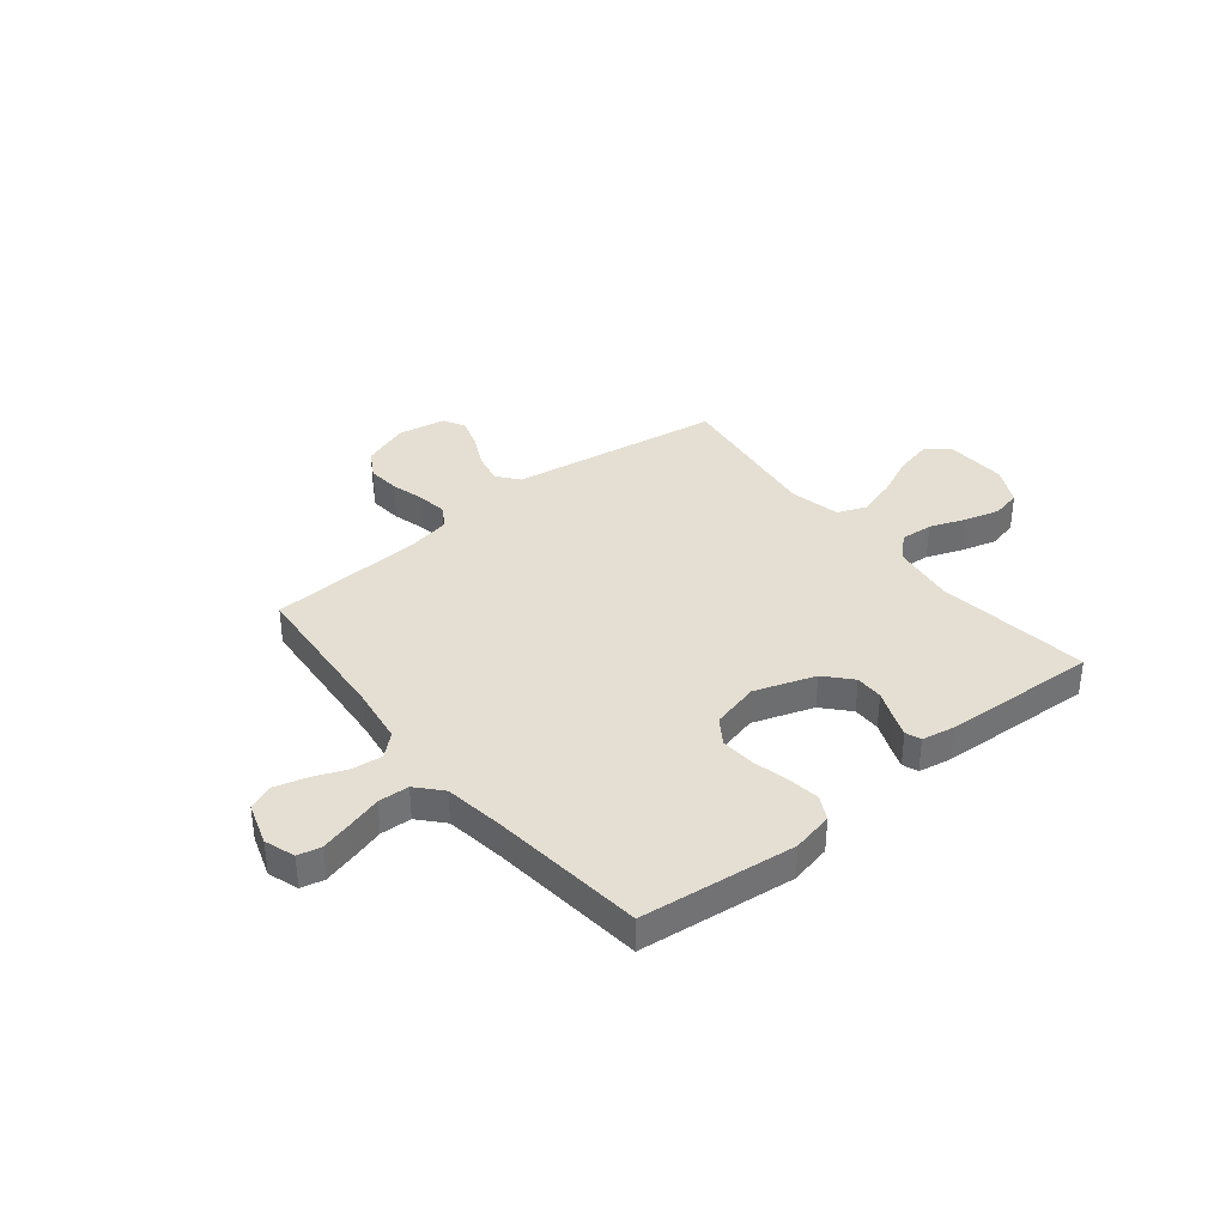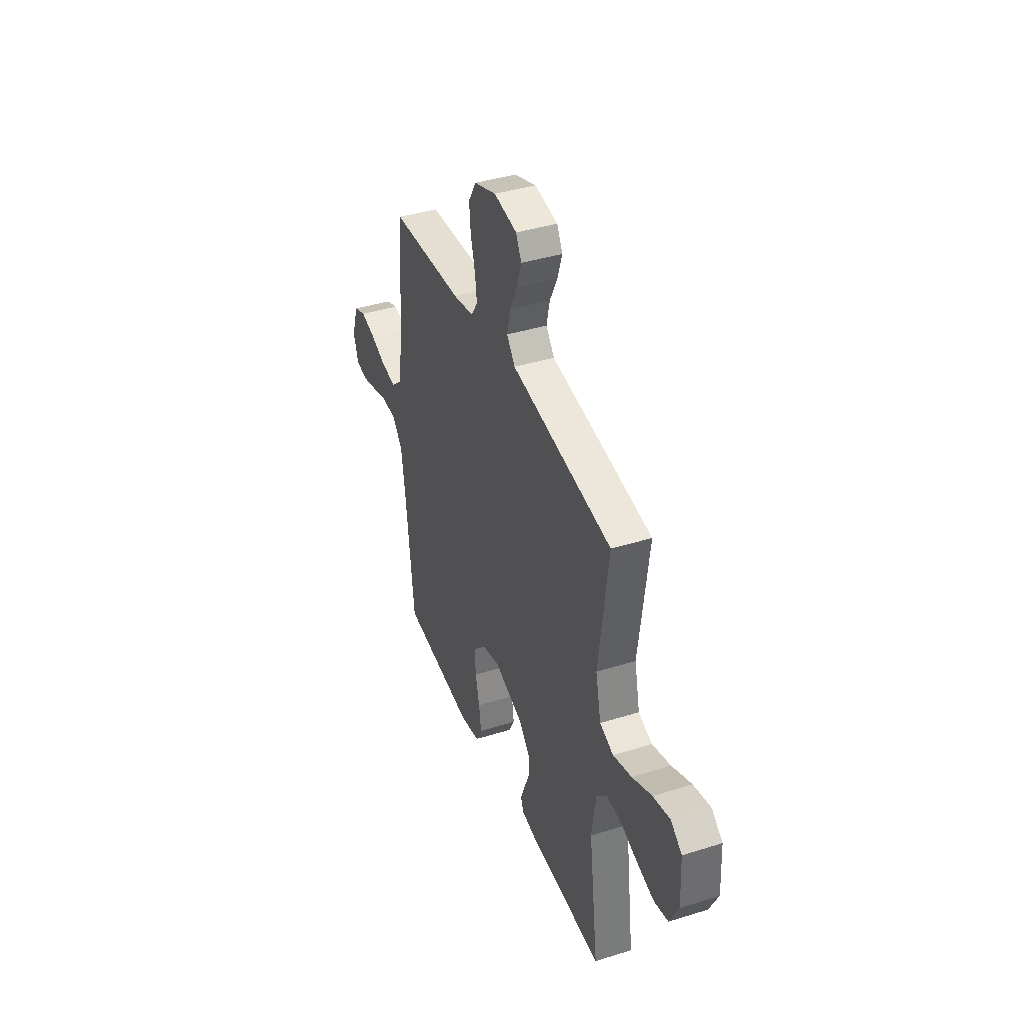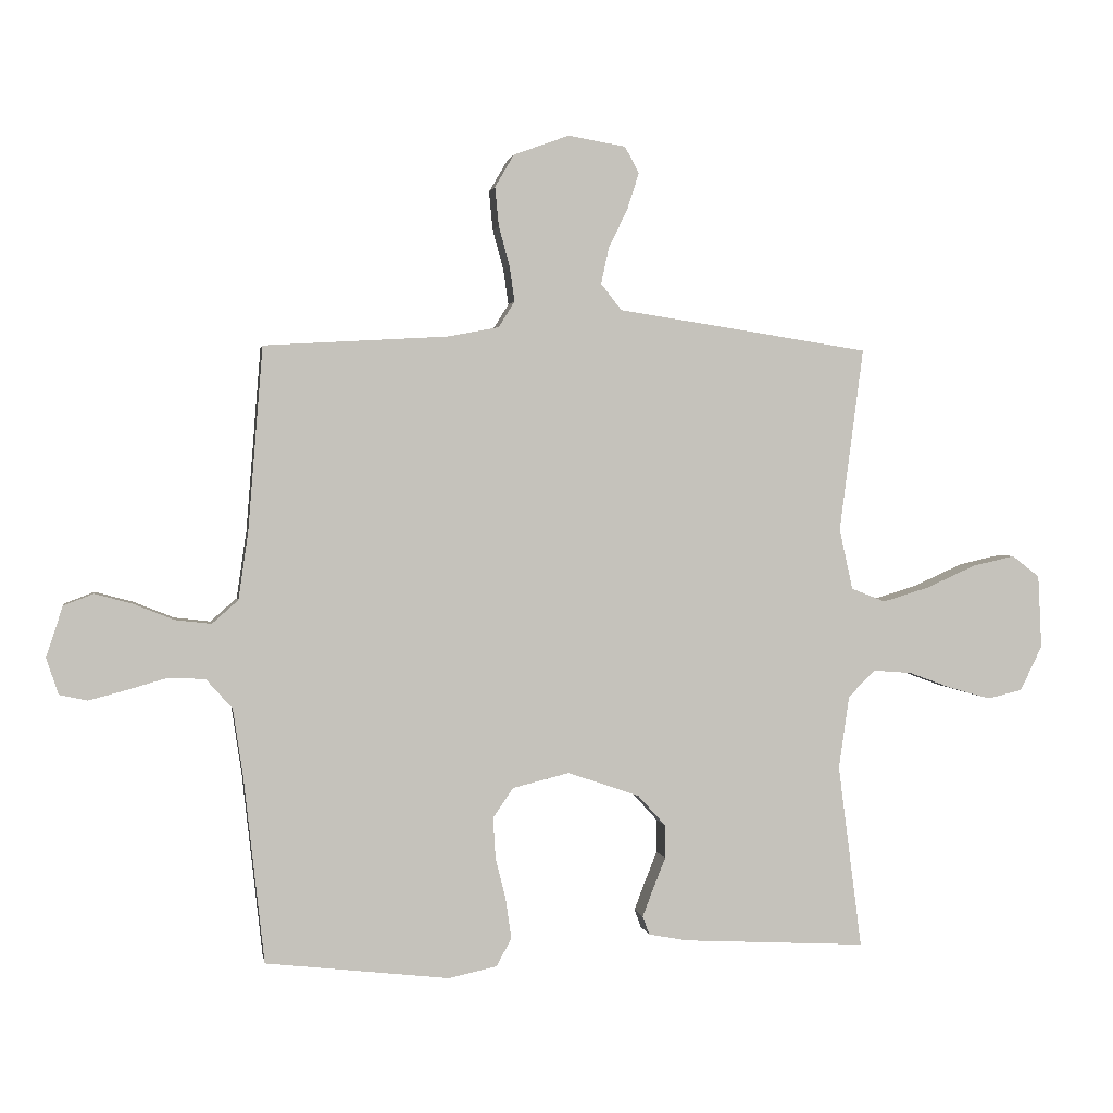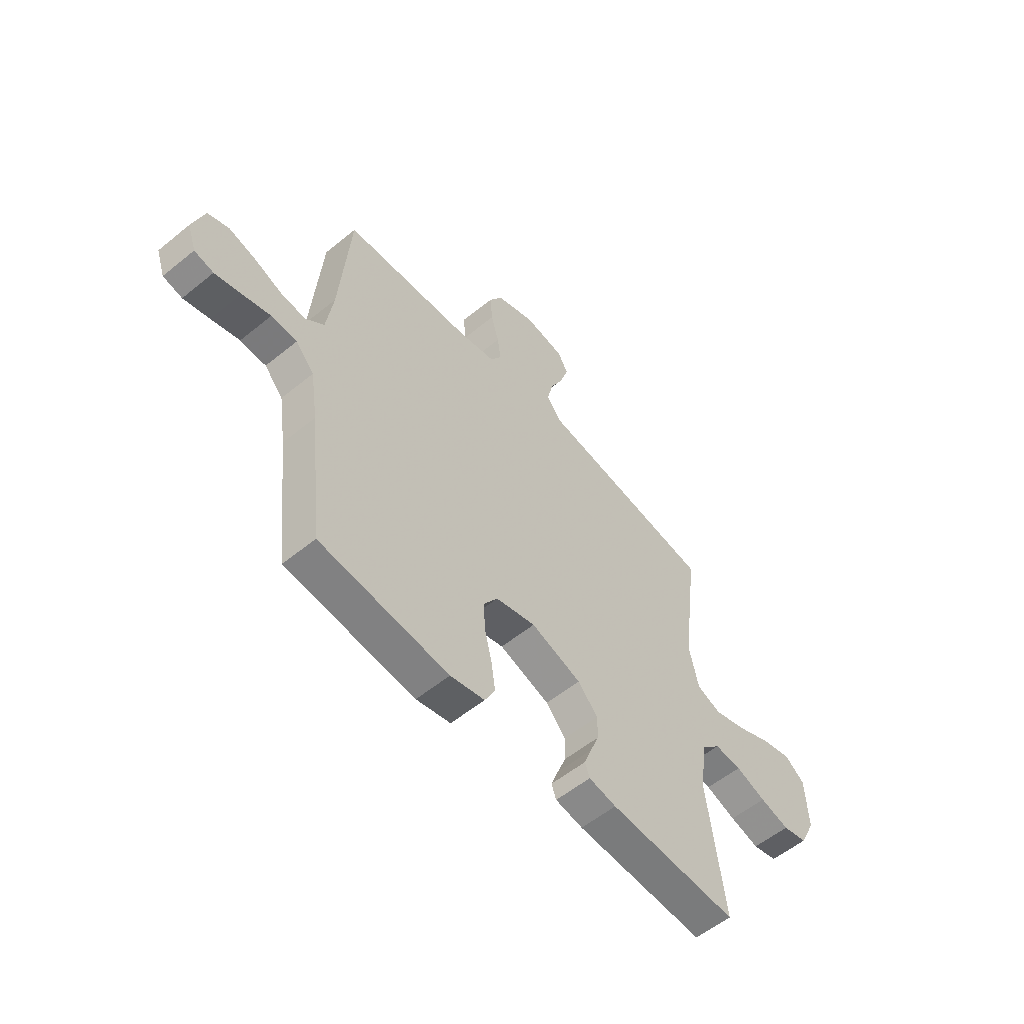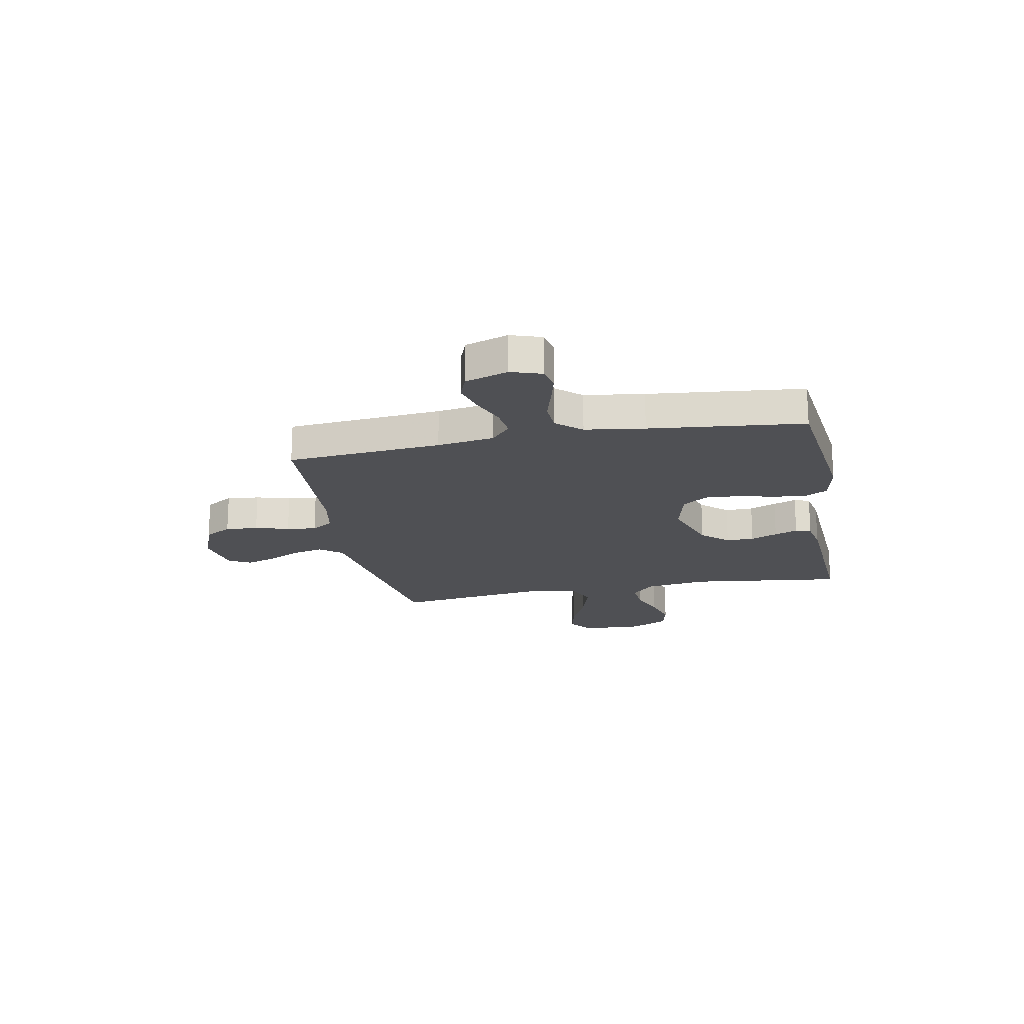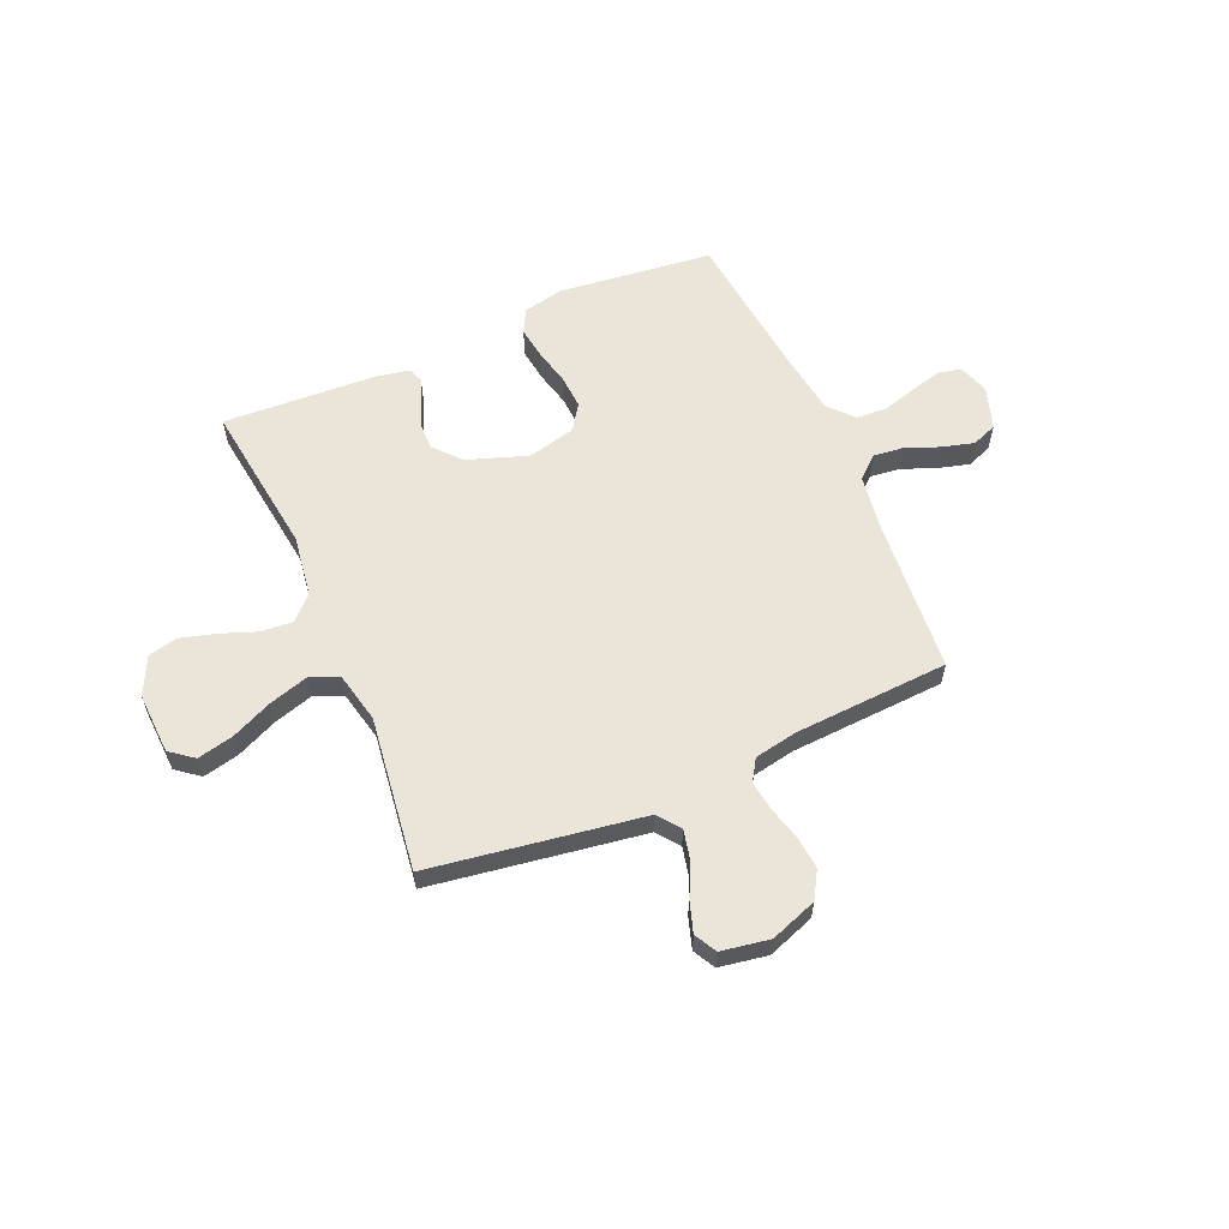
<metadata>
{"format":"obj","ext":"obj","renderer":"f3d","projection":"perspective","resolution":1024,"background":"white","views":[{"elev":36.9,"azim":141.1,"up":"+Y"},{"elev":40.3,"azim":-111.1,"up":"+Z"},{"elev":1.8,"azim":170.5,"up":"+Z"},{"elev":-56.2,"azim":130.5,"up":"+Z"},{"elev":-19.1,"azim":101.1,"up":"+Y"},{"elev":59.5,"azim":-23.4,"up":"+Y"}]}
</metadata>
<code>
v -0.5 0.07 0.5
v -0.2 0.07 0.546
v -0.088 0.07 0.563
v -0.054 0.07 0.606
v -0.067 0.07 0.665
v -0.098 0.07 0.729
v -0.117 0.07 0.788
v -0.094 0.07 0.831
v 0 0.07 0.847
v 0.091 0.07 0.814
v 0.122 0.07 0.761
v 0.116 0.07 0.698
v 0.098 0.07 0.632
v 0.09 0.07 0.575
v 0.116 0.07 0.533
v 0.2 0.07 0.517
v 0.5 0.07 0.5
v 0.524 0.07 0.2
v 0.54 0.07 0.09
v 0.583 0.07 0.052
v 0.642 0.07 0.059
v 0.707 0.07 0.085
v 0.769 0.07 0.102
v 0.818 0.07 0.083
v 0.845 0.07 0
v 0.825 0.07 -0.059
v 0.78 0.07 -0.069
v 0.719 0.07 -0.053
v 0.653 0.07 -0.034
v 0.593 0.07 -0.037
v 0.55 0.07 -0.085
v 0.533 0.07 -0.2
v 0.5 0.07 -0.5
v 0.2 0.07 -0.534
v 0.12 0.07 -0.517
v 0.096 0.07 -0.471
v 0.105 0.07 -0.407
v 0.122 0.07 -0.338
v 0.126 0.07 -0.272
v 0.093 0.07 -0.223
v 0 0.07 -0.2
v -0.117 0.07 -0.24
v -0.163 0.07 -0.291
v -0.163 0.07 -0.345
v -0.142 0.07 -0.397
v -0.125 0.07 -0.442
v -0.136 0.07 -0.472
v -0.2 0.07 -0.484
v -0.5 0.07 -0.5
v -0.461 0.07 -0.2
v -0.478 0.07 -0.081
v -0.522 0.07 -0.037
v -0.585 0.07 -0.042
v -0.655 0.07 -0.068
v -0.723 0.07 -0.087
v -0.78 0.07 -0.074
v -0.816 0.07 0
v -0.81 0.07 0.119
v -0.765 0.07 0.154
v -0.695 0.07 0.138
v -0.615 0.07 0.102
v -0.539 0.07 0.079
v -0.483 0.07 0.101
v -0.461 0.07 0.2
v -0.5 0 0.5
v -0.2 0 0.546
v -0.088 0 0.563
v -0.054 0 0.606
v -0.067 0 0.665
v -0.098 0 0.729
v -0.117 0 0.788
v -0.094 0 0.831
v 0 0 0.847
v 0.091 0 0.814
v 0.122 0 0.761
v 0.116 0 0.698
v 0.098 0 0.632
v 0.09 0 0.575
v 0.116 0 0.533
v 0.2 0 0.517
v 0.5 0 0.5
v 0.524 0 0.2
v 0.54 0 0.09
v 0.583 0 0.052
v 0.642 0 0.059
v 0.707 0 0.085
v 0.769 0 0.102
v 0.818 0 0.083
v 0.845 0 0
v 0.825 0 -0.059
v 0.78 0 -0.069
v 0.719 0 -0.053
v 0.653 0 -0.034
v 0.593 0 -0.037
v 0.55 0 -0.085
v 0.533 0 -0.2
v 0.5 0 -0.5
v 0.2 0 -0.534
v 0.12 0 -0.517
v 0.096 0 -0.471
v 0.105 0 -0.407
v 0.122 0 -0.338
v 0.126 0 -0.272
v 0.093 0 -0.223
v 0 0 -0.2
v -0.117 0 -0.24
v -0.163 0 -0.291
v -0.163 0 -0.345
v -0.142 0 -0.397
v -0.125 0 -0.442
v -0.136 0 -0.472
v -0.2 0 -0.484
v -0.5 0 -0.5
v -0.461 0 -0.2
v -0.478 0 -0.081
v -0.522 0 -0.037
v -0.585 0 -0.042
v -0.655 0 -0.068
v -0.723 0 -0.087
v -0.78 0 -0.074
v -0.816 0 0
v -0.81 0 0.119
v -0.765 0 0.154
v -0.695 0 0.138
v -0.615 0 0.102
v -0.539 0 0.079
v -0.483 0 0.101
v -0.461 0 0.2
f 59 60 61
f 58 59 61
f 57 58 61
f 56 57 61
f 55 56 61
f 54 55 61
f 53 54 61
f 52 53 61 62
f 51 52 62 63
f 48 49 50
f 47 48 50
f 46 47 50
f 45 46 50
f 44 45 50
f 51 63 64
f 50 51 64
f 44 50 64
f 43 44 64
f 36 37 38
f 35 36 38
f 34 35 38
f 33 34 38
f 32 33 38
f 31 32 38 39
f 30 31 39 40
f 27 28 29
f 26 27 29
f 25 26 29
f 24 25 29
f 23 24 29
f 22 23 29
f 21 22 29
f 20 21 29 30
f 30 40 41
f 20 30 41
f 19 20 41
f 16 17 18
f 19 41 42
f 18 19 42
f 16 18 42
f 15 16 42
f 11 12 13
f 10 11 13
f 9 10 13
f 8 9 13
f 7 8 13
f 6 7 13
f 5 6 13
f 4 5 13 14
f 1 2 3
f 64 1 3
f 43 64 3
f 42 43 3
f 15 42 3
f 14 15 3
f 3 4 14
f 125 124 123
f 125 123 122
f 125 122 121
f 125 121 120
f 125 120 119
f 125 119 118
f 125 118 117
f 126 125 117 116
f 127 126 116 115
f 114 113 112
f 114 112 111
f 114 111 110
f 114 110 109
f 114 109 108
f 128 127 115
f 128 115 114
f 128 114 108
f 128 108 107
f 102 101 100
f 102 100 99
f 102 99 98
f 102 98 97
f 102 97 96
f 103 102 96 95
f 104 103 95 94
f 93 92 91
f 93 91 90
f 93 90 89
f 93 89 88
f 93 88 87
f 93 87 86
f 93 86 85
f 94 93 85 84
f 105 104 94
f 105 94 84
f 105 84 83
f 82 81 80
f 106 105 83
f 106 83 82
f 106 82 80
f 106 80 79
f 77 76 75
f 77 75 74
f 77 74 73
f 77 73 72
f 77 72 71
f 77 71 70
f 77 70 69
f 78 77 69 68
f 67 66 65
f 67 65 128
f 67 128 107
f 67 107 106
f 67 106 79
f 67 79 78
f 78 68 67
f 1 65 66 2
f 2 66 67 3
f 3 67 68 4
f 4 68 69 5
f 5 69 70 6
f 6 70 71 7
f 7 71 72 8
f 8 72 73 9
f 9 73 74 10
f 10 74 75 11
f 11 75 76 12
f 12 76 77 13
f 13 77 78 14
f 14 78 79 15
f 15 79 80 16
f 16 80 81 17
f 17 81 82 18
f 18 82 83 19
f 19 83 84 20
f 20 84 85 21
f 21 85 86 22
f 22 86 87 23
f 23 87 88 24
f 24 88 89 25
f 25 89 90 26
f 26 90 91 27
f 27 91 92 28
f 28 92 93 29
f 29 93 94 30
f 30 94 95 31
f 31 95 96 32
f 32 96 97 33
f 33 97 98 34
f 34 98 99 35
f 35 99 100 36
f 36 100 101 37
f 37 101 102 38
f 38 102 103 39
f 39 103 104 40
f 40 104 105 41
f 41 105 106 42
f 42 106 107 43
f 43 107 108 44
f 44 108 109 45
f 45 109 110 46
f 46 110 111 47
f 47 111 112 48
f 48 112 113 49
f 49 113 114 50
f 50 114 115 51
f 51 115 116 52
f 52 116 117 53
f 53 117 118 54
f 54 118 119 55
f 55 119 120 56
f 56 120 121 57
f 57 121 122 58
f 58 122 123 59
f 59 123 124 60
f 60 124 125 61
f 61 125 126 62
f 62 126 127 63
f 63 127 128 64
f 64 128 65 1

</code>
